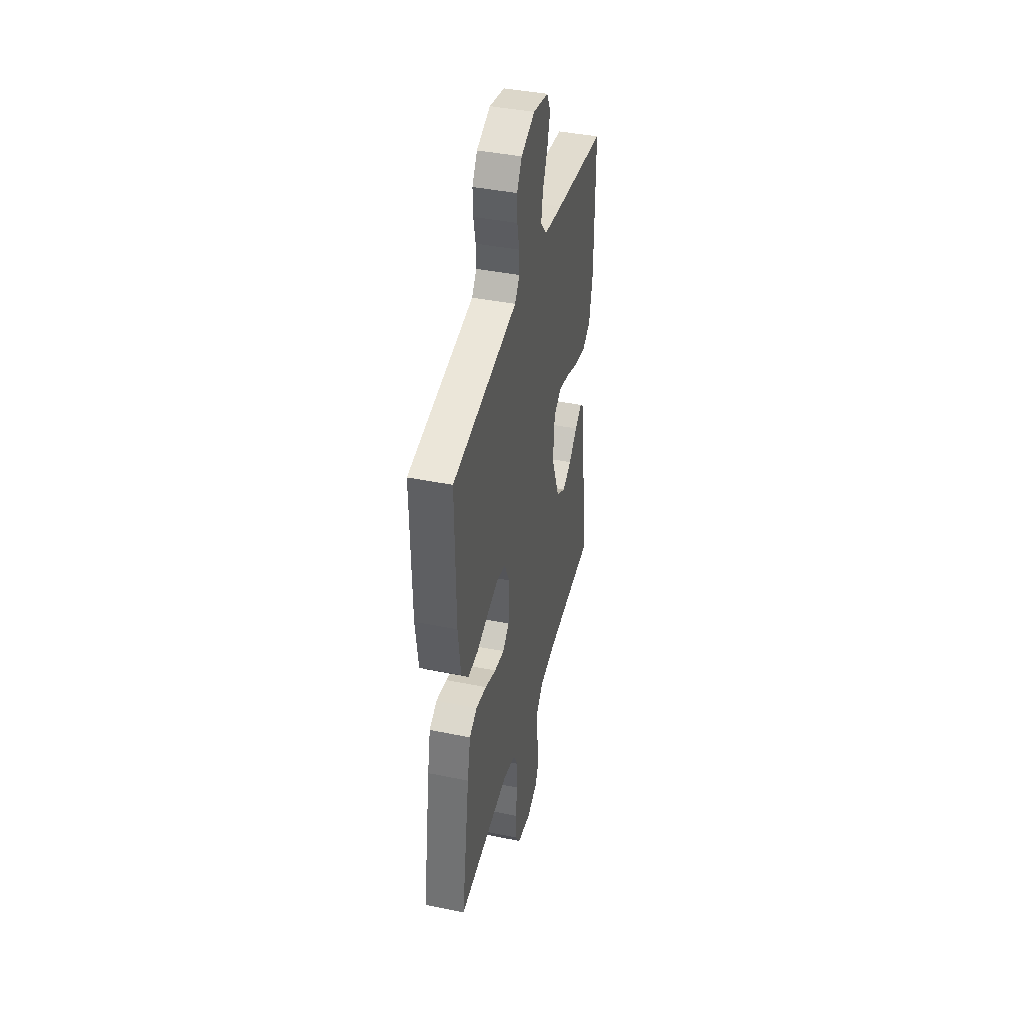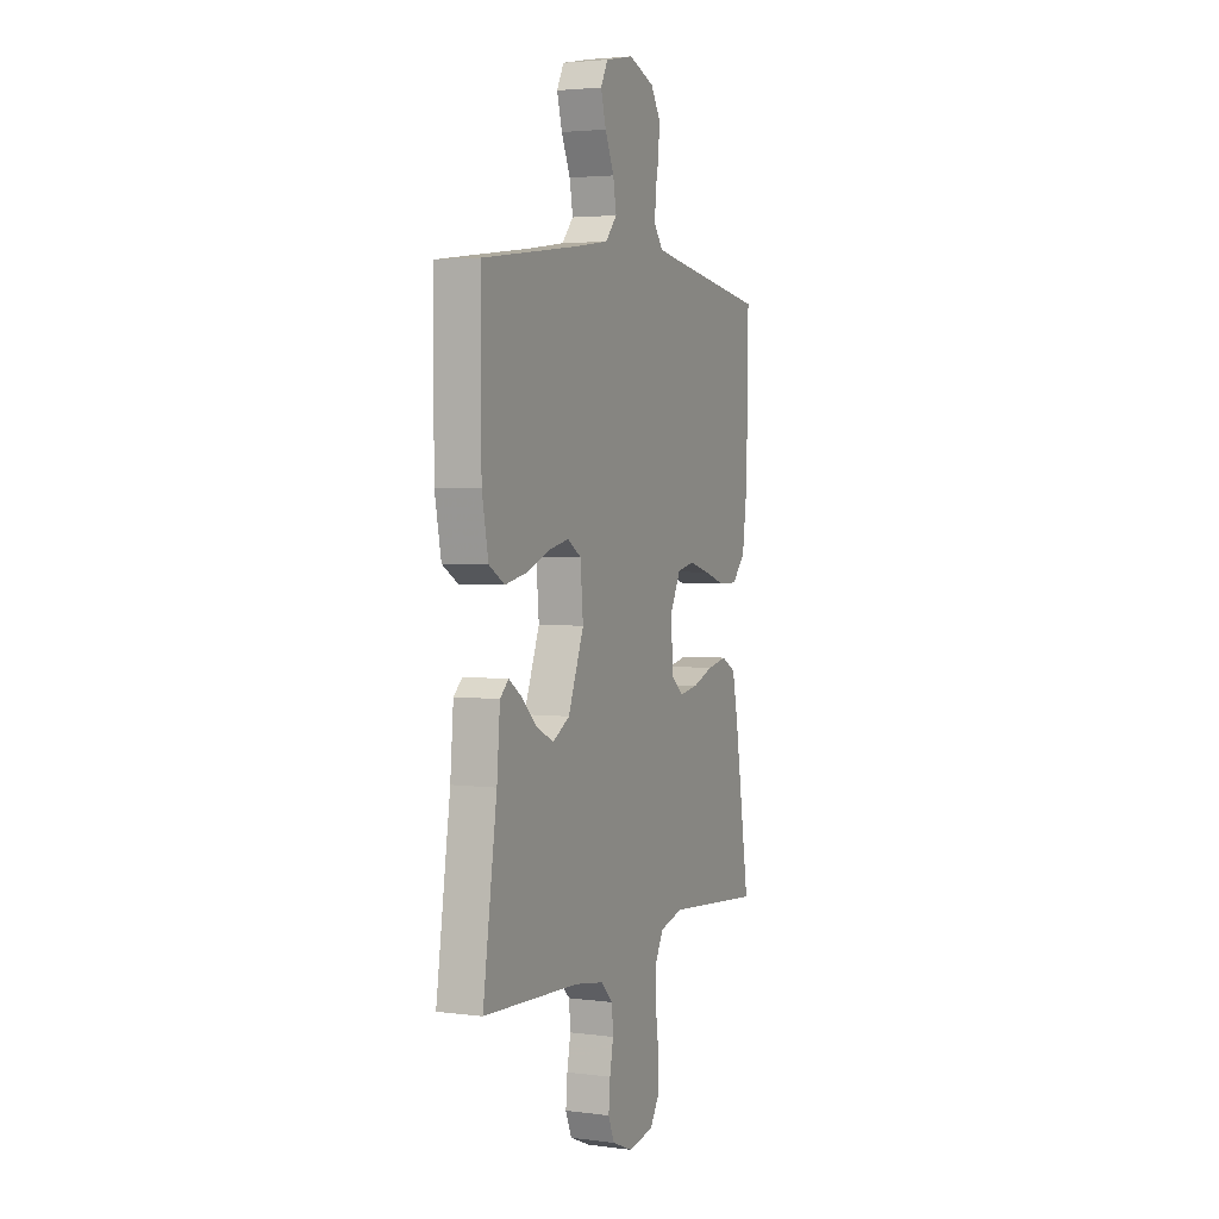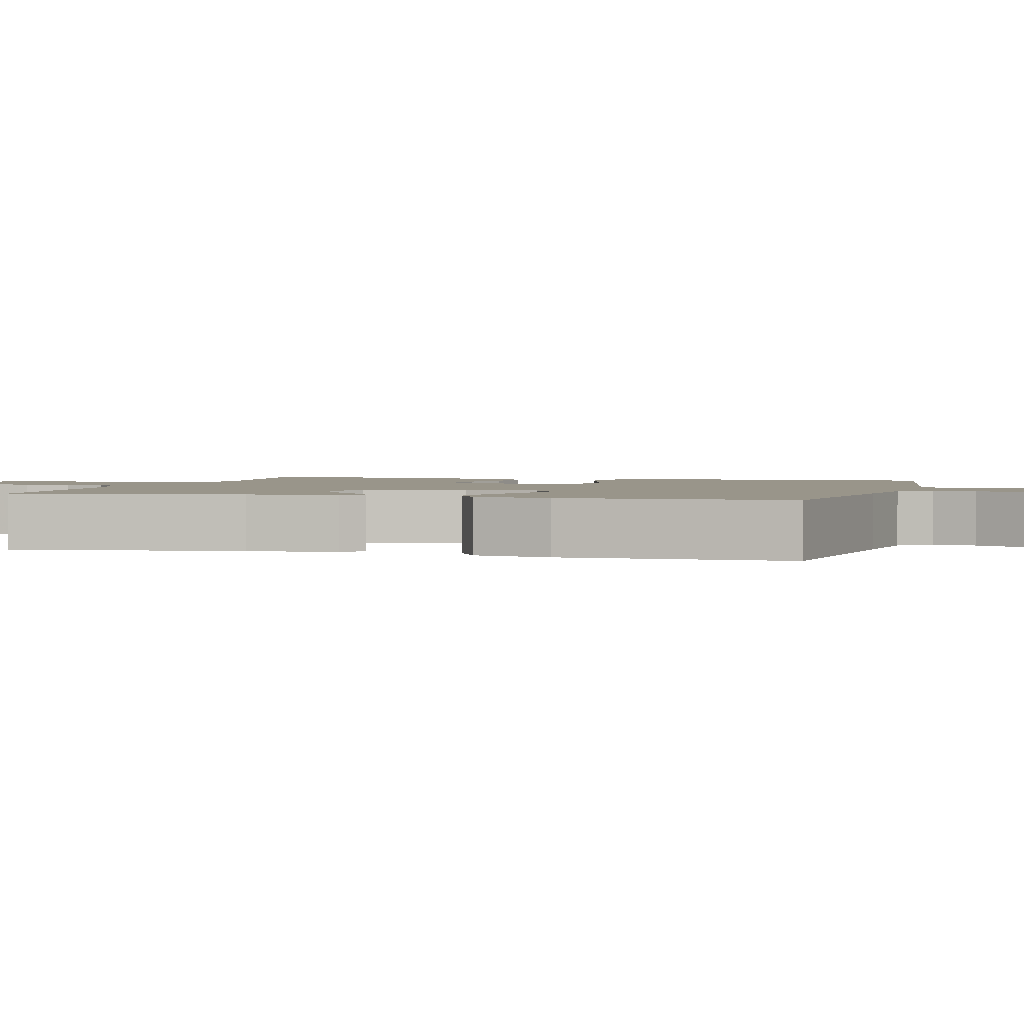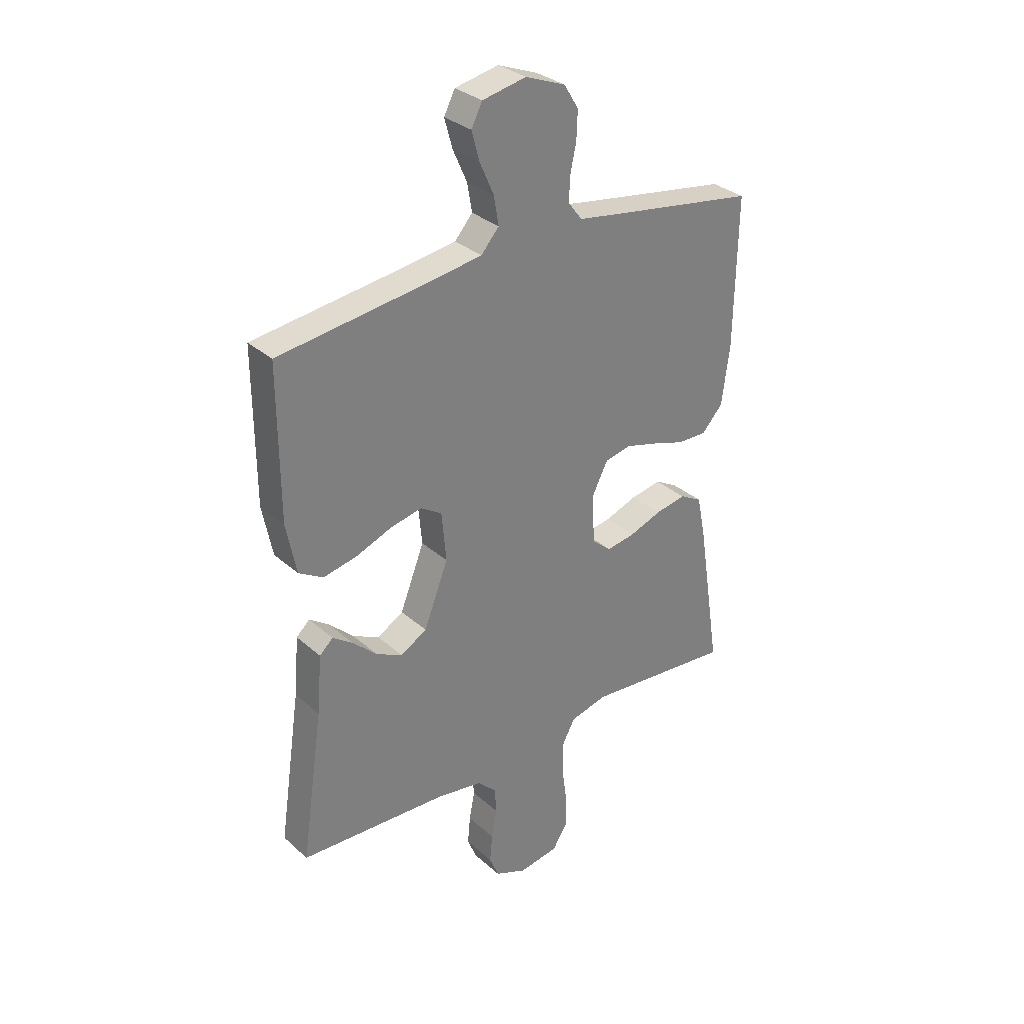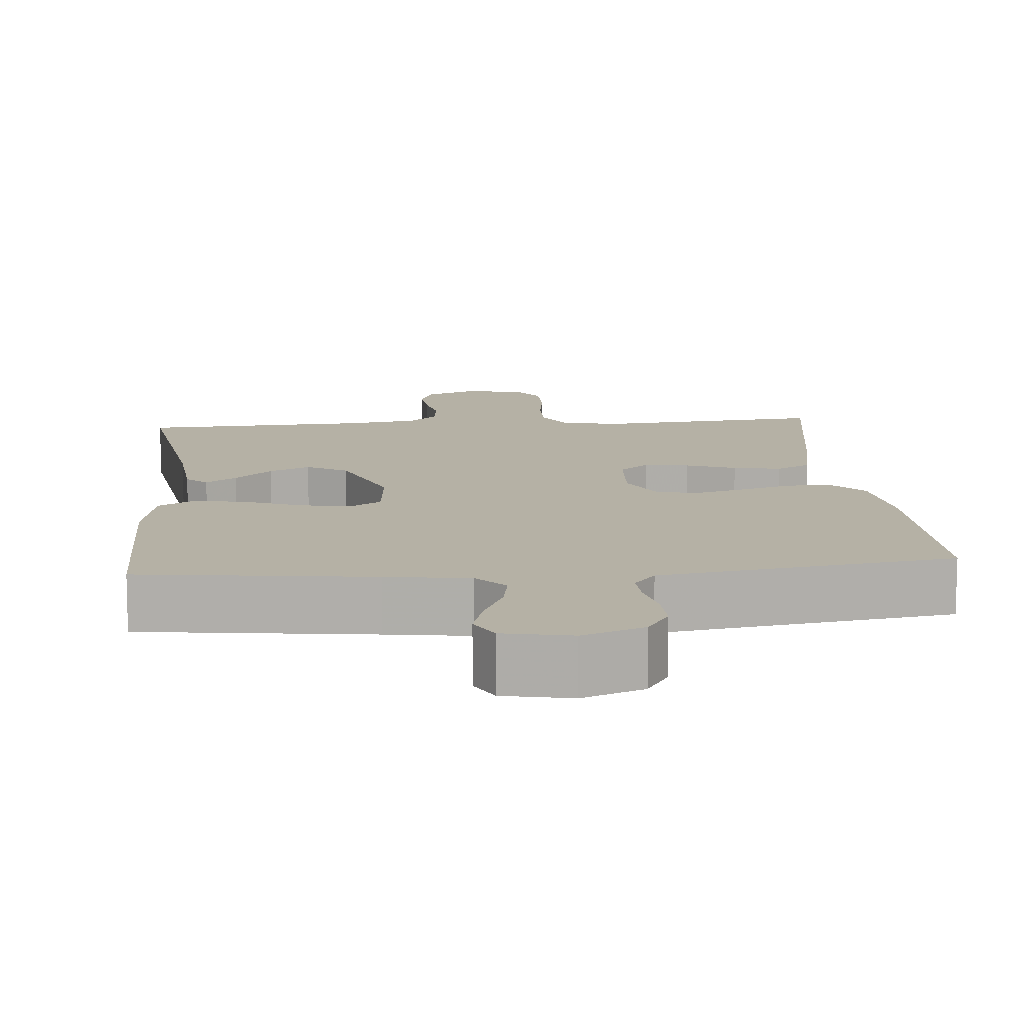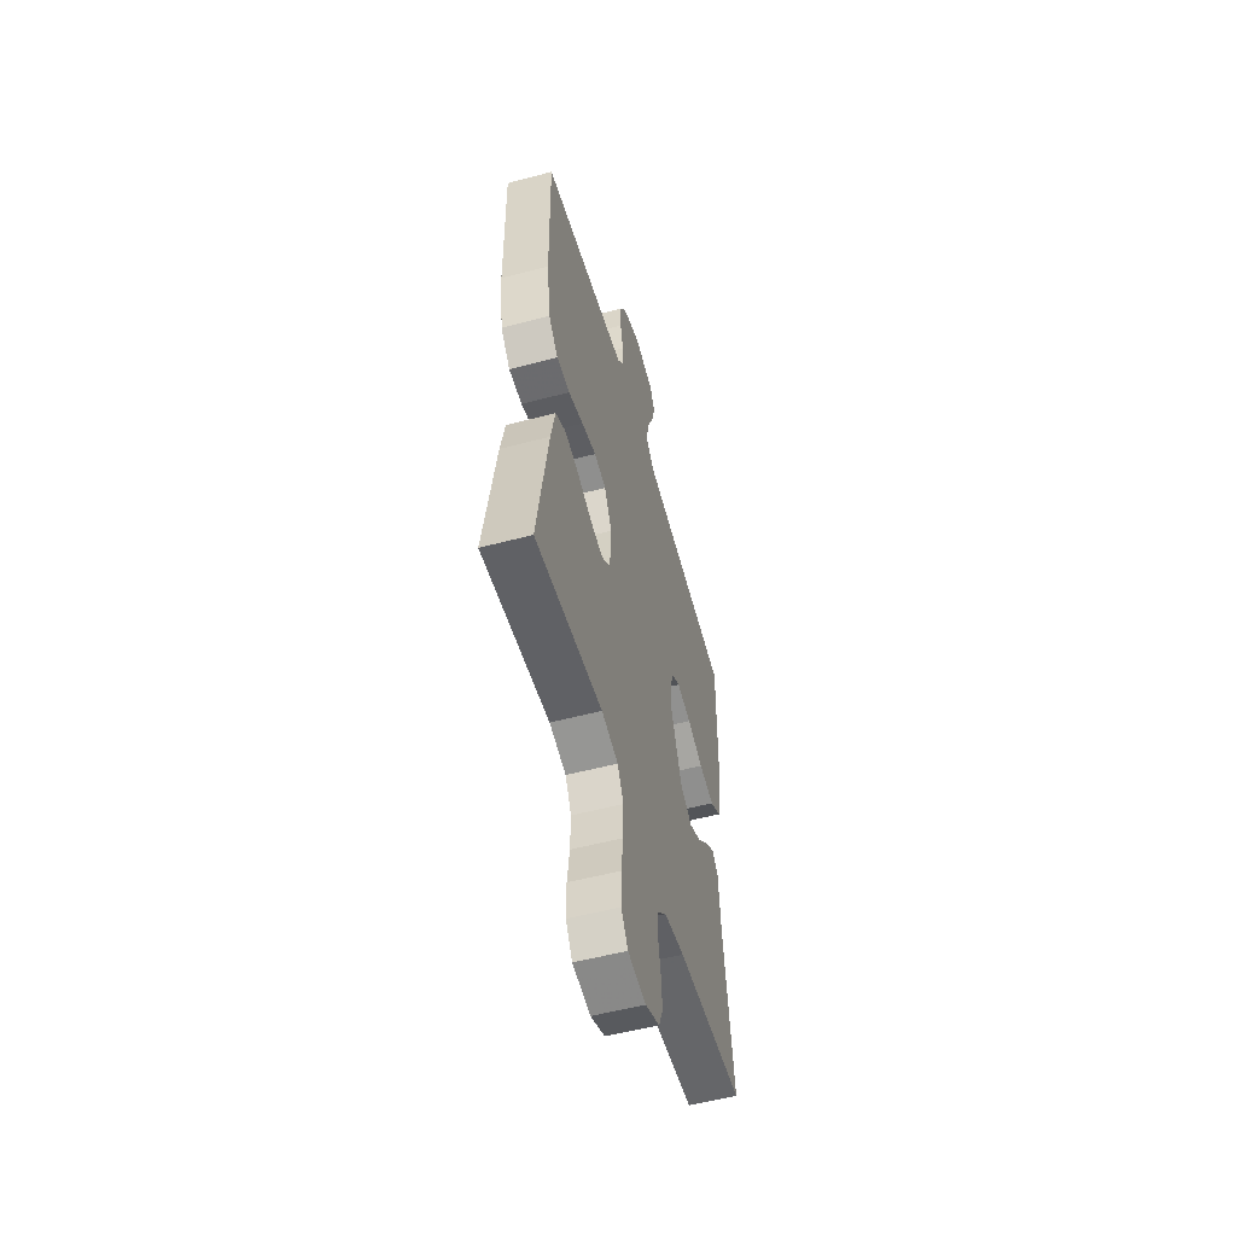
<metadata>
{"format":"obj","ext":"obj","renderer":"f3d","projection":"perspective","resolution":1024,"background":"white","views":[{"elev":41.3,"azim":103.9,"up":"+Z"},{"elev":3.3,"azim":-66.4,"up":"+Z"},{"elev":2.0,"azim":-74.4,"up":"+Y"},{"elev":31.7,"azim":-39.0,"up":"+Z"},{"elev":11.8,"azim":-5.0,"up":"+Y"},{"elev":-54.4,"azim":105.7,"up":"+Z"}]}
</metadata>
<code>
v 0.5 0.07 -0.5
v 0.2 0.07 -0.473
v 0.126 0.07 -0.492
v 0.099 0.07 -0.542
v 0.1 0.07 -0.61
v 0.11 0.07 -0.683
v 0.11 0.07 -0.749
v 0.08 0.07 -0.795
v 0 0.07 -0.808
v -0.064 0.07 -0.781
v -0.083 0.07 -0.735
v -0.078 0.07 -0.678
v -0.067 0.07 -0.62
v -0.071 0.07 -0.567
v -0.109 0.07 -0.53
v -0.2 0.07 -0.515
v -0.5 0.07 -0.5
v -0.456 0.07 -0.2
v -0.446 0.07 -0.082
v -0.419 0.07 -0.057
v -0.379 0.07 -0.085
v -0.33 0.07 -0.131
v -0.277 0.07 -0.157
v -0.224 0.07 -0.126
v -0.175 0.07 0
v -0.184 0.07 0.099
v -0.227 0.07 0.126
v -0.291 0.07 0.112
v -0.362 0.07 0.084
v -0.43 0.07 0.07
v -0.479 0.07 0.099
v -0.499 0.07 0.2
v -0.5 0.07 0.5
v -0.2 0.07 0.539
v -0.092 0.07 0.555
v -0.056 0.07 0.596
v -0.066 0.07 0.653
v -0.094 0.07 0.716
v -0.11 0.07 0.774
v -0.088 0.07 0.817
v 0 0.07 0.835
v 0.08 0.07 0.804
v 0.109 0.07 0.757
v 0.107 0.07 0.702
v 0.095 0.07 0.645
v 0.093 0.07 0.596
v 0.121 0.07 0.56
v 0.2 0.07 0.547
v 0.5 0.07 0.5
v 0.495 0.07 0.2
v 0.479 0.07 0.082
v 0.437 0.07 0.036
v 0.378 0.07 0.037
v 0.312 0.07 0.058
v 0.247 0.07 0.076
v 0.194 0.07 0.065
v 0.161 0.07 0
v 0.167 0.07 -0.099
v 0.205 0.07 -0.131
v 0.263 0.07 -0.122
v 0.328 0.07 -0.098
v 0.39 0.07 -0.086
v 0.435 0.07 -0.111
v 0.453 0.07 -0.2
v 0.5 0 -0.5
v 0.2 0 -0.473
v 0.126 0 -0.492
v 0.099 0 -0.542
v 0.1 0 -0.61
v 0.11 0 -0.683
v 0.11 0 -0.749
v 0.08 0 -0.795
v 0 0 -0.808
v -0.064 0 -0.781
v -0.083 0 -0.735
v -0.078 0 -0.678
v -0.067 0 -0.62
v -0.071 0 -0.567
v -0.109 0 -0.53
v -0.2 0 -0.515
v -0.5 0 -0.5
v -0.456 0 -0.2
v -0.446 0 -0.082
v -0.419 0 -0.057
v -0.379 0 -0.085
v -0.33 0 -0.131
v -0.277 0 -0.157
v -0.224 0 -0.126
v -0.175 0 0
v -0.184 0 0.099
v -0.227 0 0.126
v -0.291 0 0.112
v -0.362 0 0.084
v -0.43 0 0.07
v -0.479 0 0.099
v -0.499 0 0.2
v -0.5 0 0.5
v -0.2 0 0.539
v -0.092 0 0.555
v -0.056 0 0.596
v -0.066 0 0.653
v -0.094 0 0.716
v -0.11 0 0.774
v -0.088 0 0.817
v 0 0 0.835
v 0.08 0 0.804
v 0.109 0 0.757
v 0.107 0 0.702
v 0.095 0 0.645
v 0.093 0 0.596
v 0.121 0 0.56
v 0.2 0 0.547
v 0.5 0 0.5
v 0.495 0 0.2
v 0.479 0 0.082
v 0.437 0 0.036
v 0.378 0 0.037
v 0.312 0 0.058
v 0.247 0 0.076
v 0.194 0 0.065
v 0.161 0 0
v 0.167 0 -0.099
v 0.205 0 -0.131
v 0.263 0 -0.122
v 0.328 0 -0.098
v 0.39 0 -0.086
v 0.435 0 -0.111
v 0.453 0 -0.2
f 63 64 1 2
f 60 61 62 63
f 59 60 63 2
f 58 59 2 3
f 57 58 3 4
f 51 52 53 54
f 51 54 55
f 48 49 50 51
f 47 48 51 55
f 46 47 55 56
f 42 43 44 45
f 42 45 46
f 41 42 46
f 37 38 39 40
f 36 37 40 41
f 31 32 33 34
f 31 34 35
f 28 29 30 31
f 27 28 31 35
f 26 27 35 36
f 19 20 21 22
f 18 19 22 23
f 16 17 18 23
f 15 16 23 24
f 10 11 12 13
f 8 9 10 13
f 8 13 14
f 5 6 7 8
f 4 5 8 14
f 57 4 14 15
f 36 41 46 56
f 25 26 36 56
f 25 56 57
f 15 24 25 57
f 66 65 128 127
f 127 126 125 124
f 66 127 124 123
f 67 66 123 122
f 68 67 122 121
f 118 117 116 115
f 119 118 115
f 115 114 113 112
f 119 115 112 111
f 120 119 111 110
f 109 108 107 106
f 110 109 106
f 110 106 105
f 104 103 102 101
f 105 104 101 100
f 98 97 96 95
f 99 98 95
f 95 94 93 92
f 99 95 92 91
f 100 99 91 90
f 86 85 84 83
f 87 86 83 82
f 87 82 81 80
f 88 87 80 79
f 77 76 75 74
f 77 74 73 72
f 78 77 72
f 72 71 70 69
f 78 72 69 68
f 79 78 68 121
f 120 110 105 100
f 120 100 90 89
f 121 120 89
f 121 89 88 79
f 1 65 66 2
f 2 66 67 3
f 3 67 68 4
f 4 68 69 5
f 5 69 70 6
f 6 70 71 7
f 7 71 72 8
f 8 72 73 9
f 9 73 74 10
f 10 74 75 11
f 11 75 76 12
f 12 76 77 13
f 13 77 78 14
f 14 78 79 15
f 15 79 80 16
f 16 80 81 17
f 17 81 82 18
f 18 82 83 19
f 19 83 84 20
f 20 84 85 21
f 21 85 86 22
f 22 86 87 23
f 23 87 88 24
f 24 88 89 25
f 25 89 90 26
f 26 90 91 27
f 27 91 92 28
f 28 92 93 29
f 29 93 94 30
f 30 94 95 31
f 31 95 96 32
f 32 96 97 33
f 33 97 98 34
f 34 98 99 35
f 35 99 100 36
f 36 100 101 37
f 37 101 102 38
f 38 102 103 39
f 39 103 104 40
f 40 104 105 41
f 41 105 106 42
f 42 106 107 43
f 43 107 108 44
f 44 108 109 45
f 45 109 110 46
f 46 110 111 47
f 47 111 112 48
f 48 112 113 49
f 49 113 114 50
f 50 114 115 51
f 51 115 116 52
f 52 116 117 53
f 53 117 118 54
f 54 118 119 55
f 55 119 120 56
f 56 120 121 57
f 57 121 122 58
f 58 122 123 59
f 59 123 124 60
f 60 124 125 61
f 61 125 126 62
f 62 126 127 63
f 63 127 128 64
f 64 128 65 1

</code>
